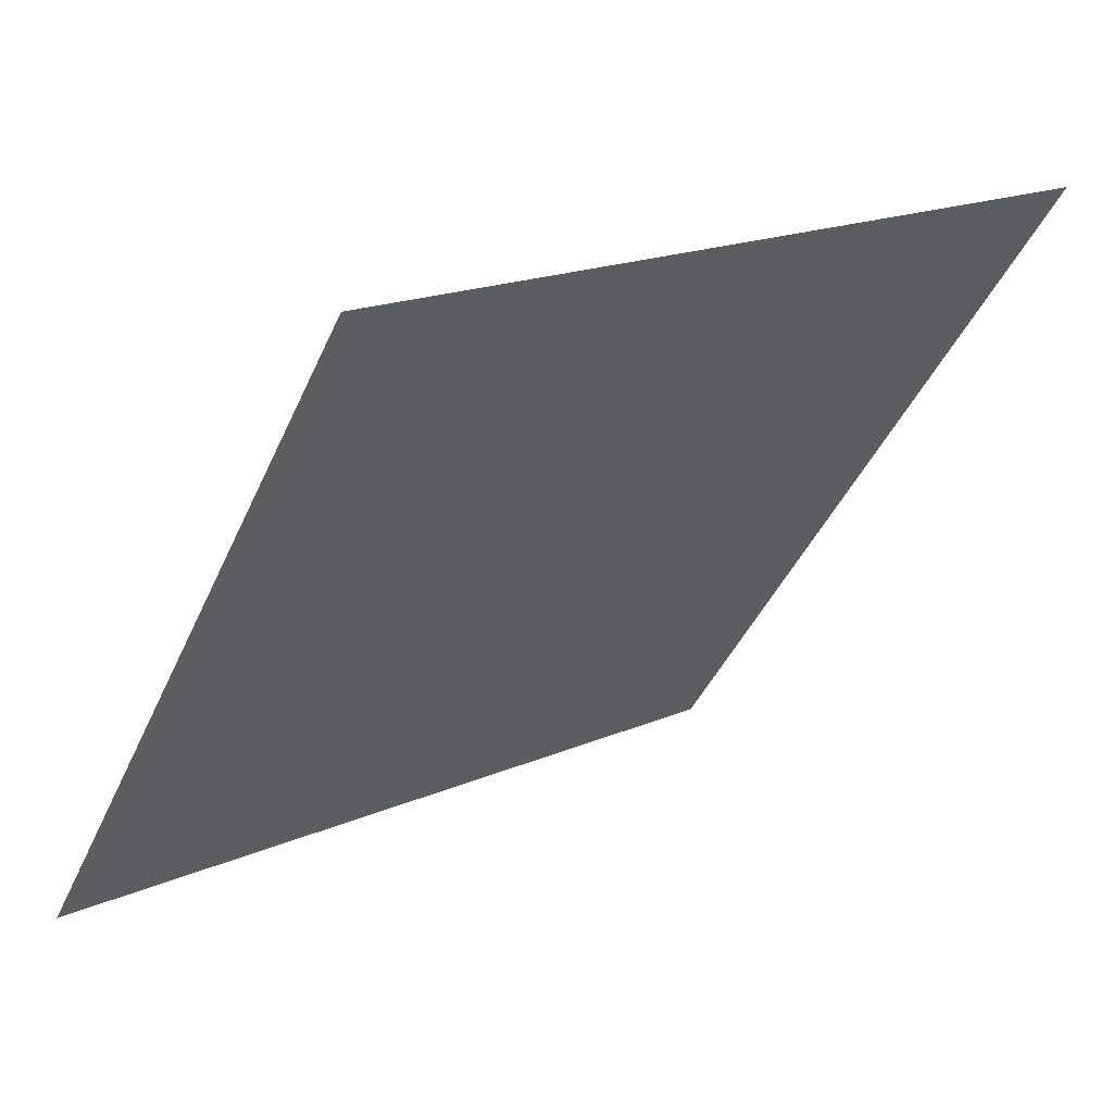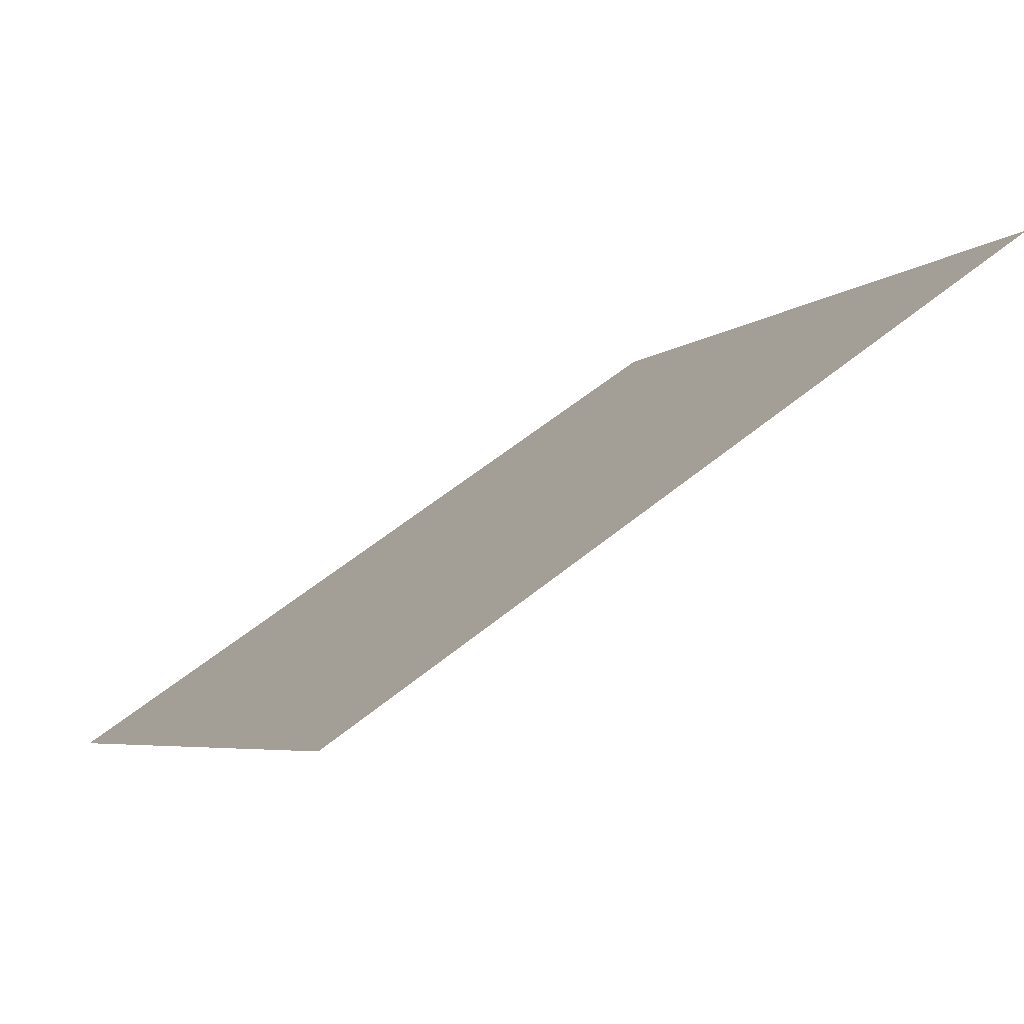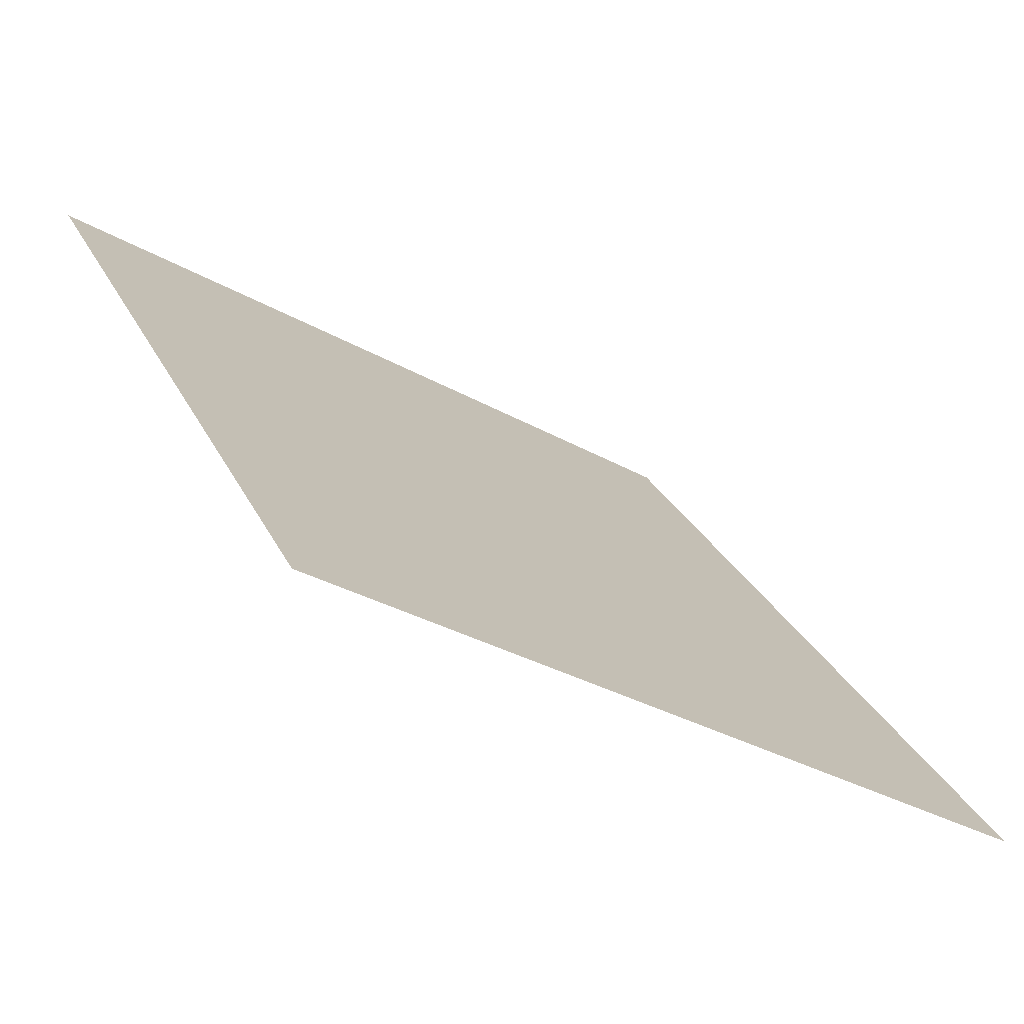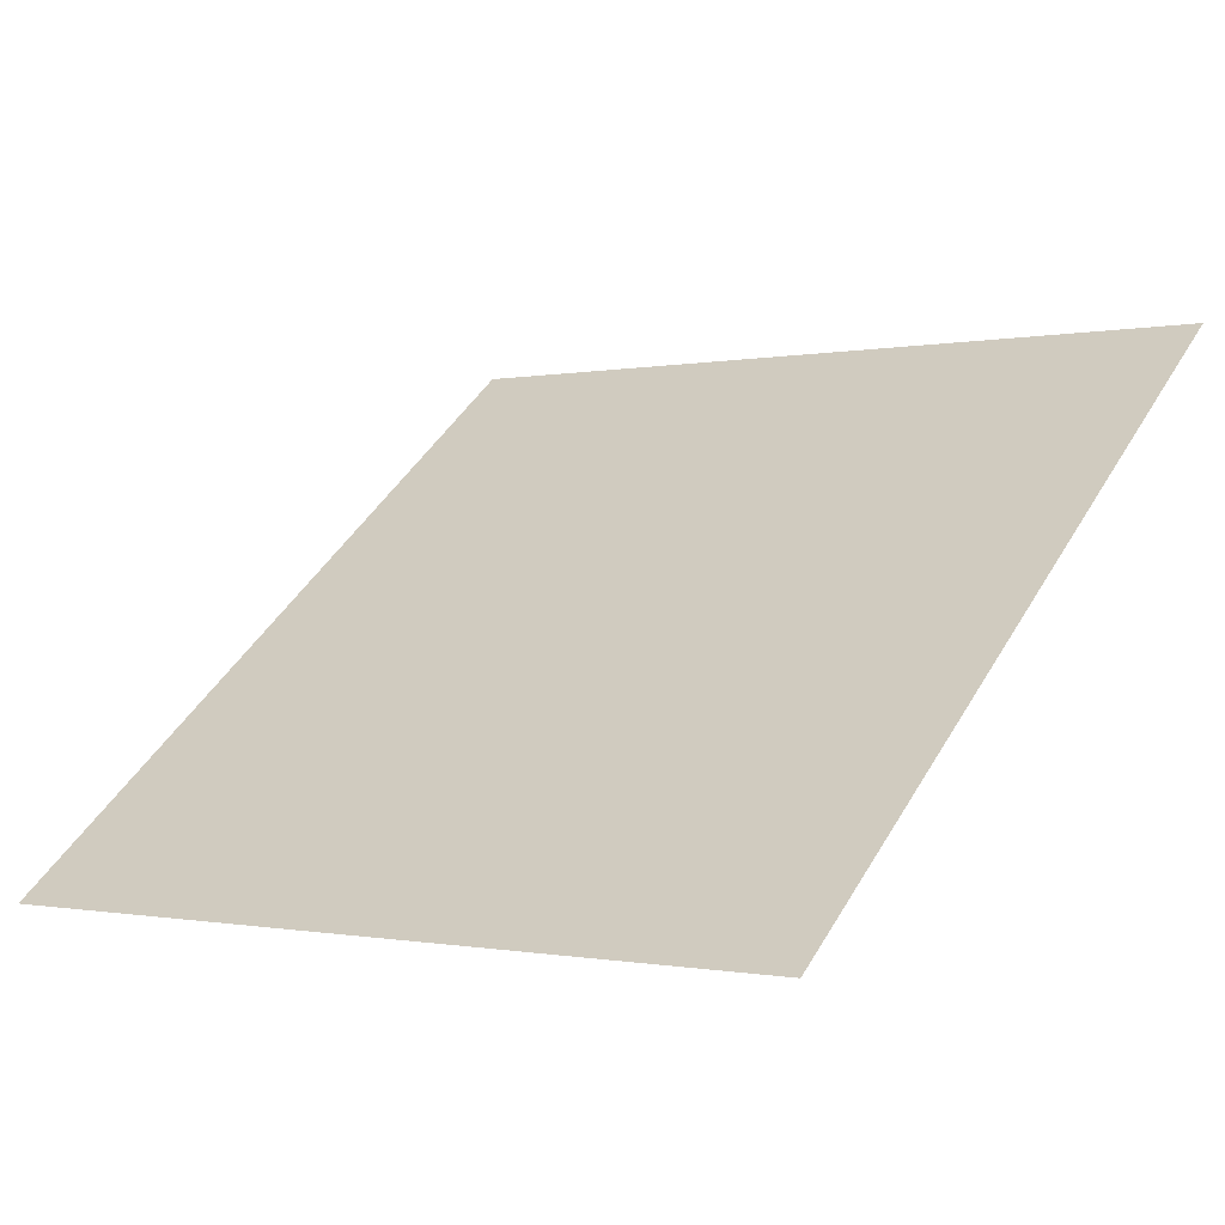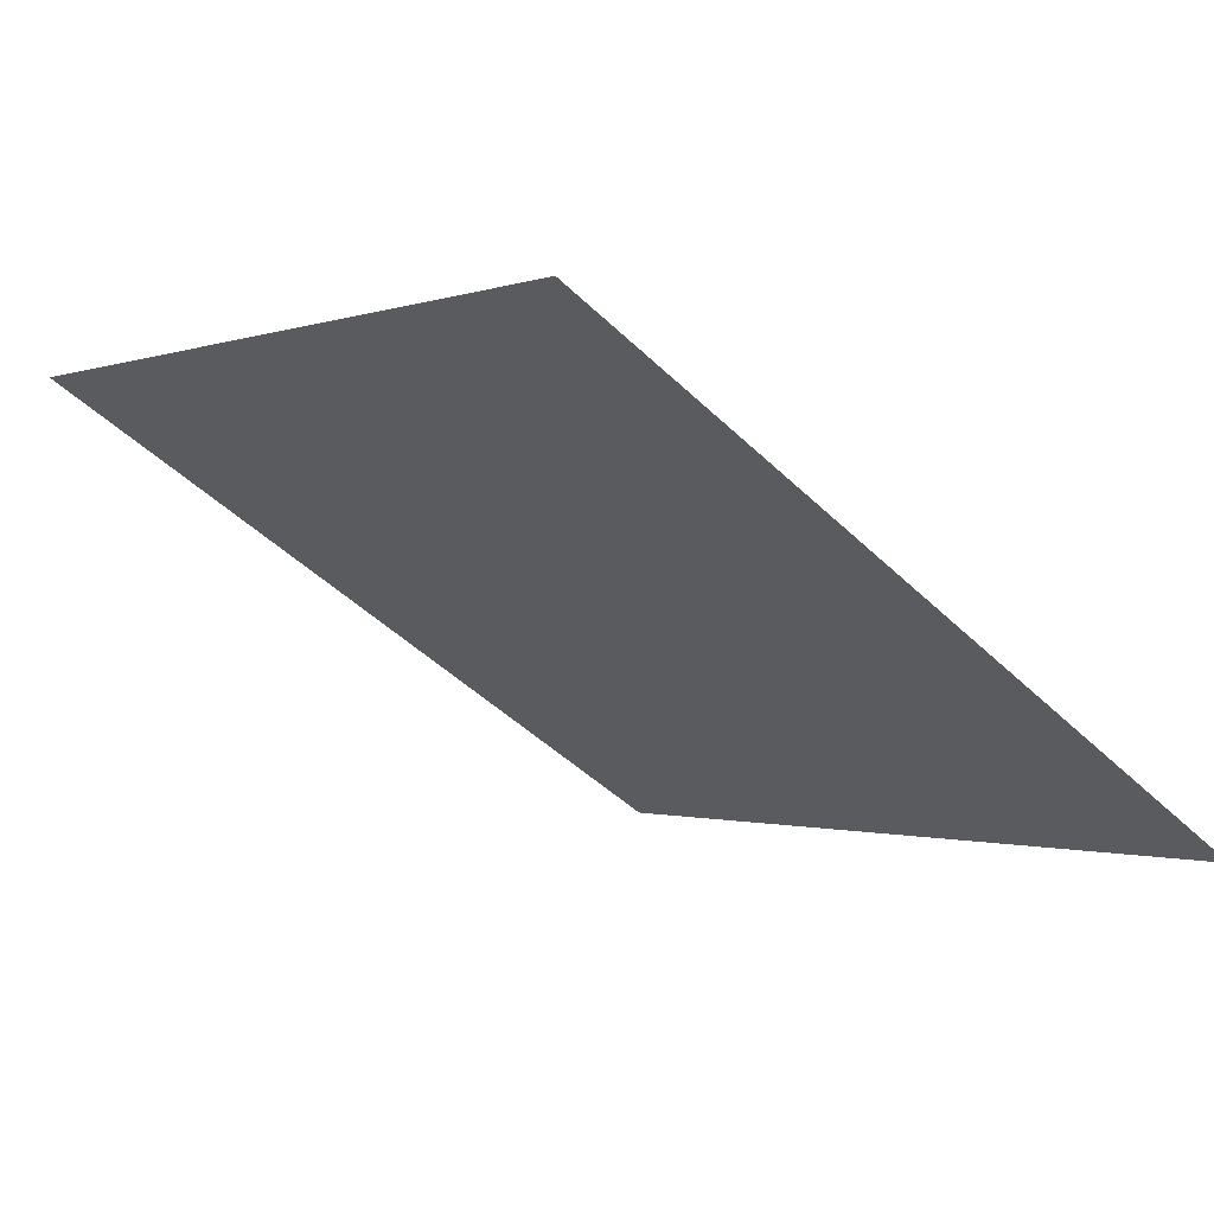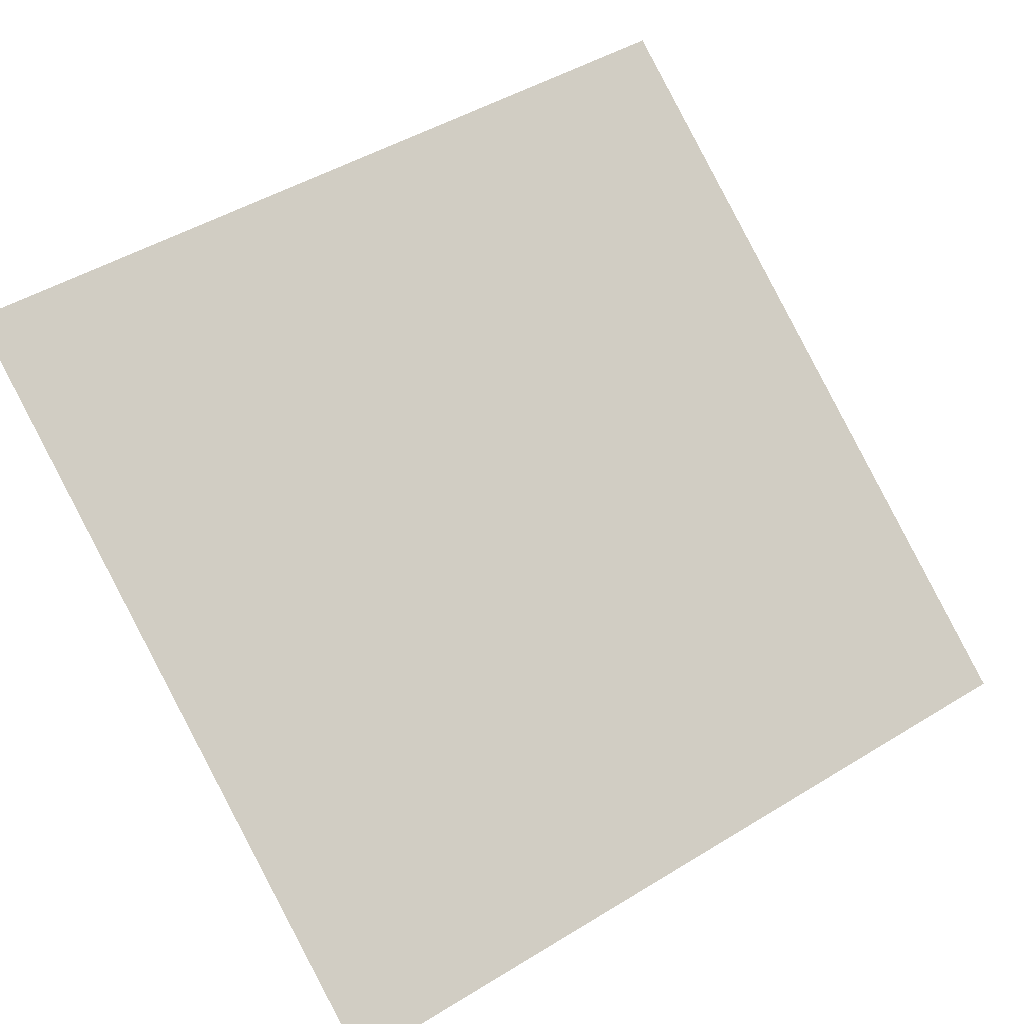
<metadata>
{"format":"obj","ext":"obj","renderer":"f3d","projection":"perspective","resolution":1024,"background":"white","views":[{"elev":17.3,"azim":138.2,"up":"+Z"},{"elev":55.0,"azim":137.8,"up":"+Z"},{"elev":-31.4,"azim":-39.9,"up":"+Z"},{"elev":1.7,"azim":-142.0,"up":"+Y"},{"elev":-49.0,"azim":133.4,"up":"+Y"},{"elev":45.0,"azim":146.0,"up":"+Y"}]}
</metadata>
<code>
v 0.1743 0.8997 0.6632
v 0.1677 0.8999 0.6633
v 0.1678 0.9038 0.6686
v 0.1744 0.9037 0.6685
f 4 3 2 1

</code>
